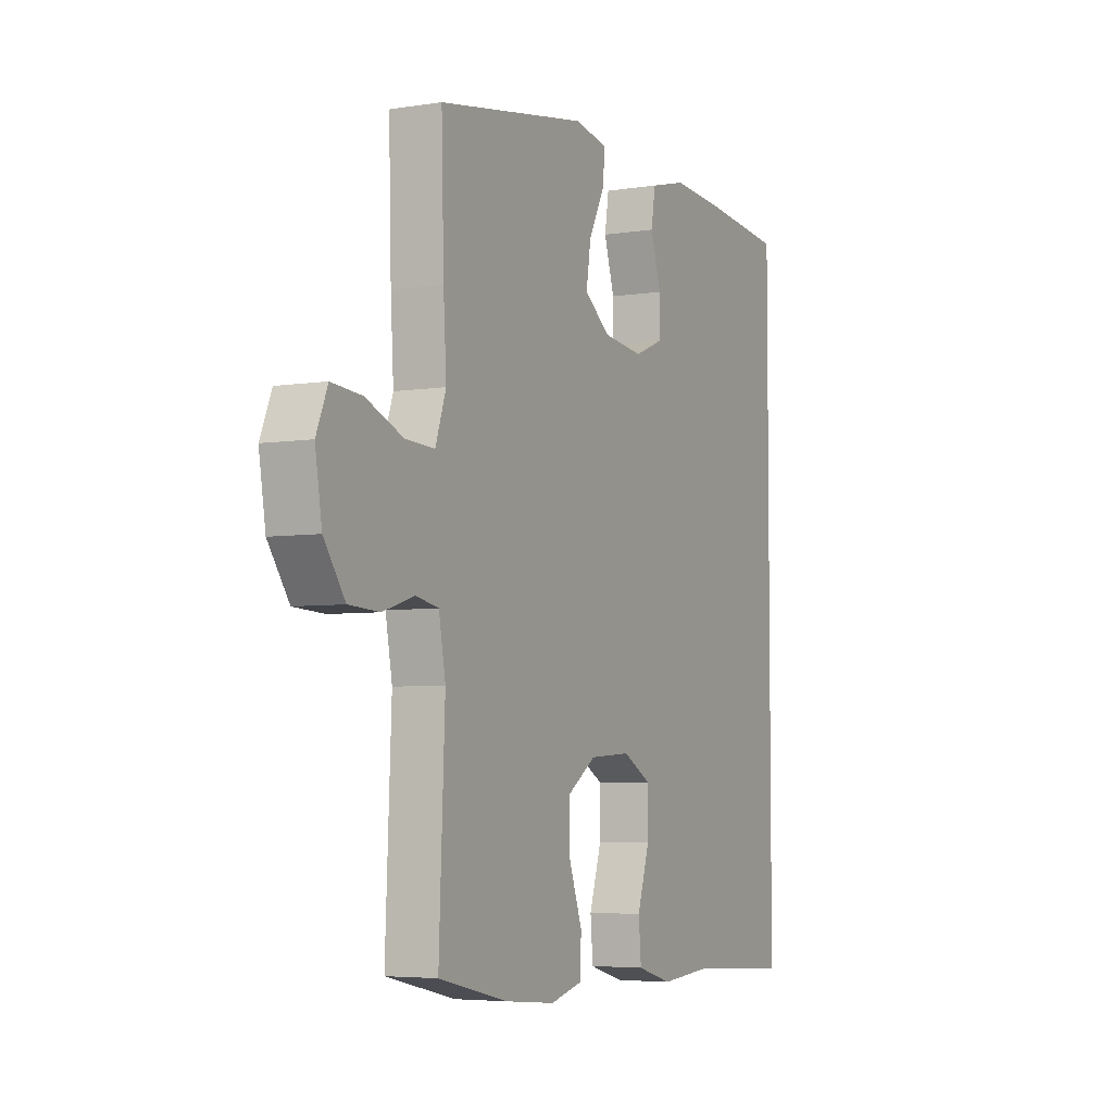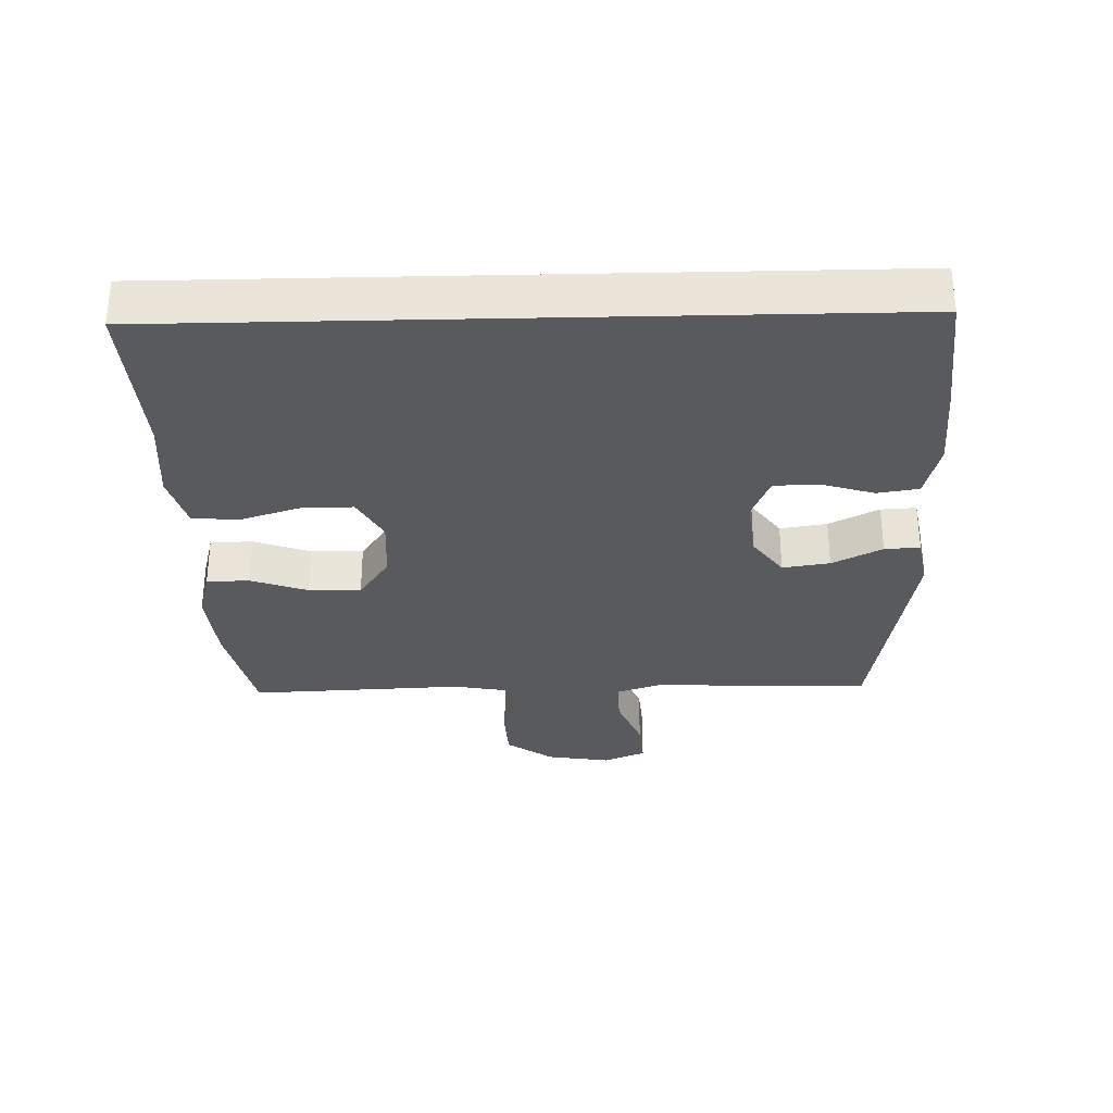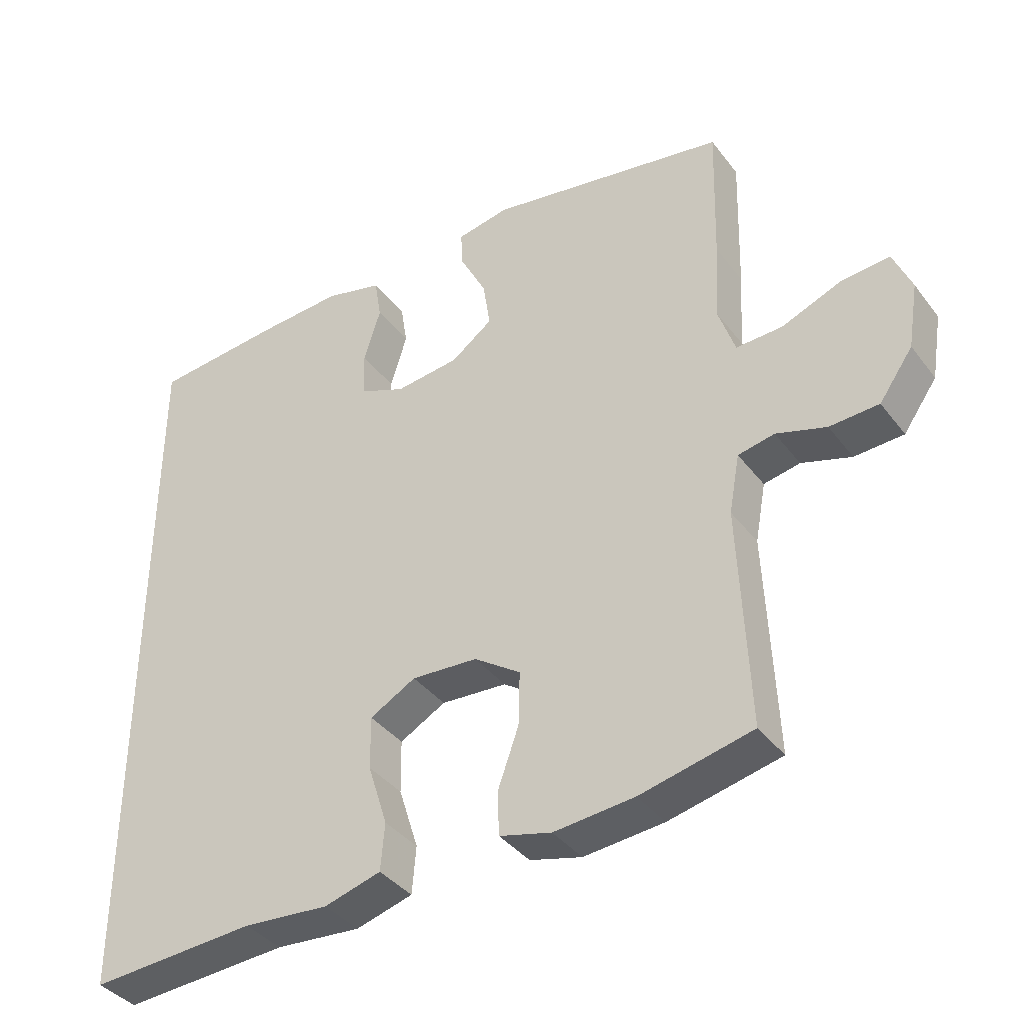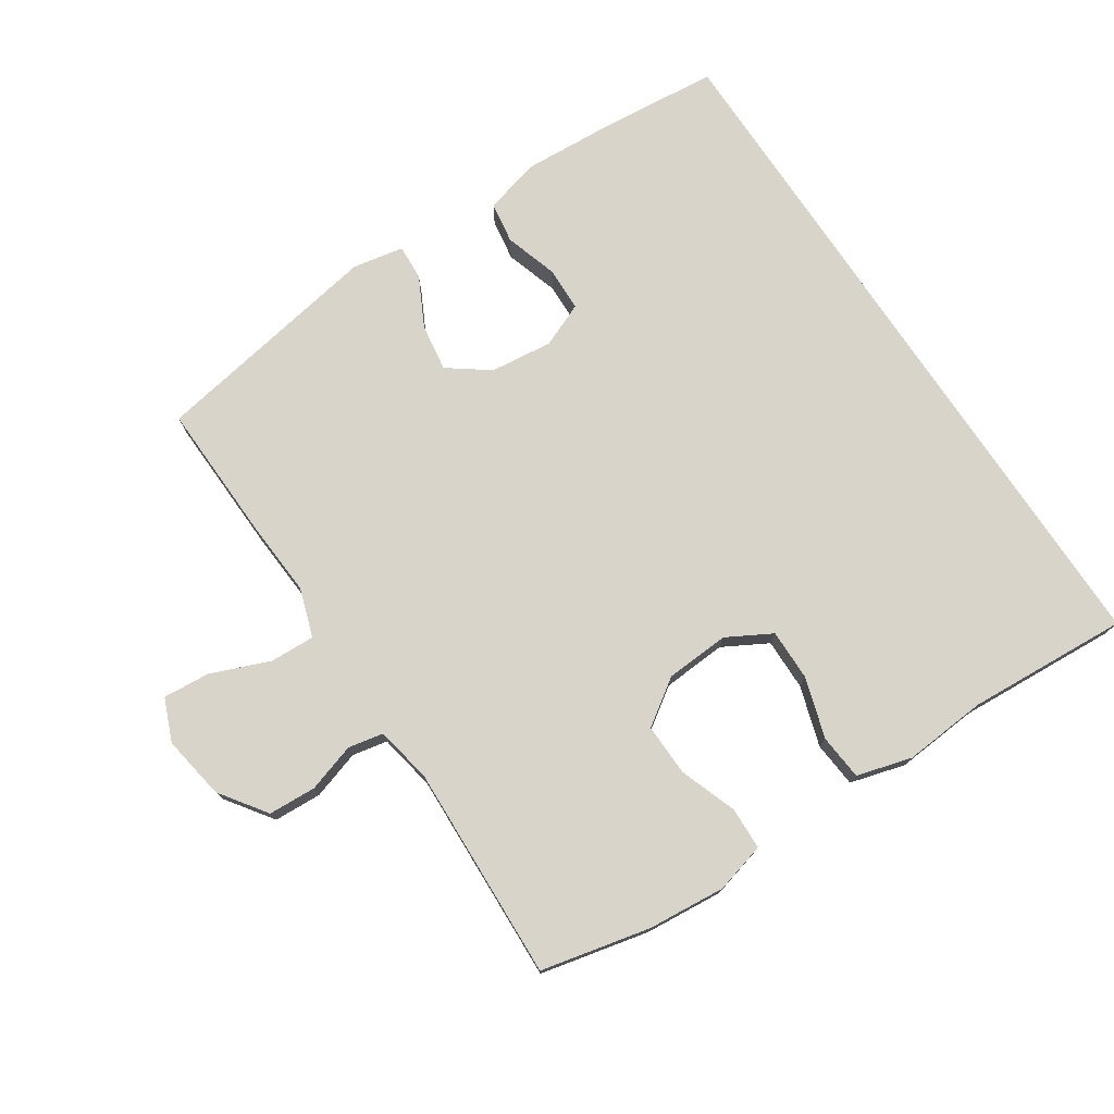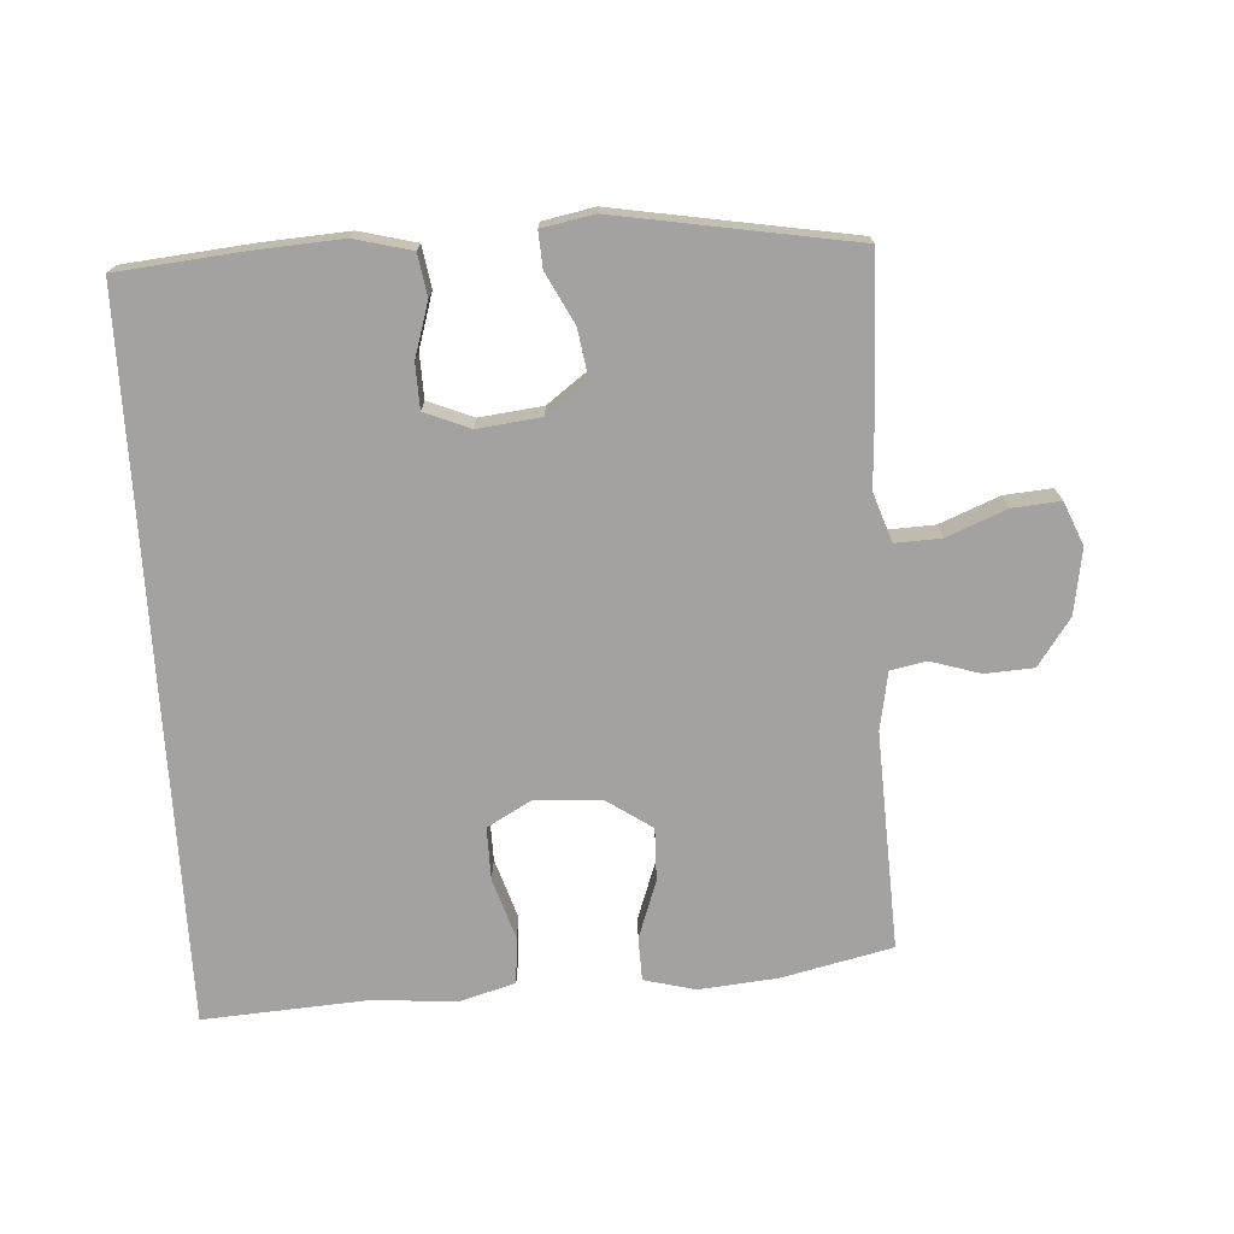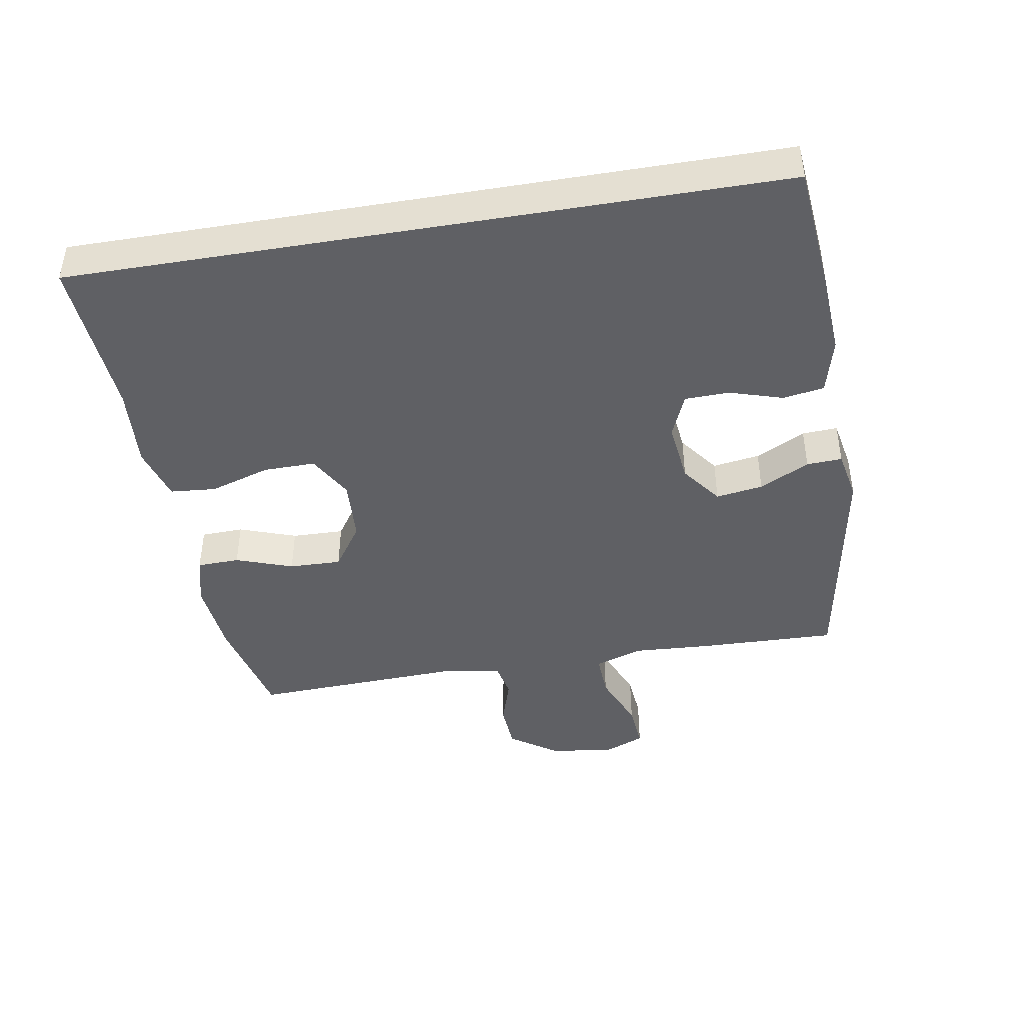
<metadata>
{"format":"obj","ext":"obj","renderer":"f3d","projection":"perspective","resolution":1024,"background":"white","views":[{"elev":-5.0,"azim":116.6,"up":"+Z"},{"elev":-31.5,"azim":-88.6,"up":"+Y"},{"elev":-38.4,"azim":33.0,"up":"+Z"},{"elev":75.6,"azim":146.3,"up":"+Y"},{"elev":-72.7,"azim":3.5,"up":"+Y"},{"elev":-43.3,"azim":-80.3,"up":"+Y"}]}
</metadata>
<code>
v -0.5 0.07 0.523
v -0.309 0.07 0.541
v -0.18 0.07 0.549
v -0.094 0.07 0.527
v -0.084 0.07 0.464
v -0.109 0.07 0.383
v -0.107 0.07 0.315
v -0.039 0.07 0.287
v 0.056 0.07 0.298
v 0.118 0.07 0.344
v 0.107 0.07 0.416
v 0.068 0.07 0.492
v 0.065 0.07 0.546
v 0.143 0.07 0.561
v 0.5 0.07 0.5
v 0.494 0.07 0.288
v 0.487 0.07 0.17
v 0.512 0.07 0.096
v 0.581 0.07 0.099
v 0.67 0.07 0.135
v 0.742 0.07 0.141
v 0.769 0.07 0.076
v 0.753 0.07 -0.022
v 0.703 0.07 -0.093
v 0.63 0.07 -0.097
v 0.556 0.07 -0.074
v 0.502 0.07 -0.085
v 0.486 0.07 -0.172
v 0.5 0.07 -0.5
v 0.334 0.07 -0.538
v 0.215 0.07 -0.549
v 0.138 0.07 -0.529
v 0.136 0.07 -0.464
v 0.167 0.07 -0.377
v 0.169 0.07 -0.297
v 0.1 0.07 -0.25
v 0.002 0.07 -0.244
v -0.066 0.07 -0.282
v -0.065 0.07 -0.361
v -0.036 0.07 -0.453
v -0.042 0.07 -0.523
v -0.126 0.07 -0.547
v -0.253 0.07 -0.537
v -0.5 0.07 -0.553
v -0.5 0 0.523
v -0.309 0 0.541
v -0.18 0 0.549
v -0.094 0 0.527
v -0.084 0 0.464
v -0.109 0 0.383
v -0.107 0 0.315
v -0.039 0 0.287
v 0.056 0 0.298
v 0.118 0 0.344
v 0.107 0 0.416
v 0.068 0 0.492
v 0.065 0 0.546
v 0.143 0 0.561
v 0.5 0 0.5
v 0.494 0 0.288
v 0.487 0 0.17
v 0.512 0 0.096
v 0.581 0 0.099
v 0.67 0 0.135
v 0.742 0 0.141
v 0.769 0 0.076
v 0.753 0 -0.022
v 0.703 0 -0.093
v 0.63 0 -0.097
v 0.556 0 -0.074
v 0.502 0 -0.085
v 0.486 0 -0.172
v 0.5 0 -0.5
v 0.334 0 -0.538
v 0.215 0 -0.549
v 0.138 0 -0.529
v 0.136 0 -0.464
v 0.167 0 -0.377
v 0.169 0 -0.297
v 0.1 0 -0.25
v 0.002 0 -0.244
v -0.066 0 -0.282
v -0.065 0 -0.361
v -0.036 0 -0.453
v -0.042 0 -0.523
v -0.126 0 -0.547
v -0.253 0 -0.537
v -0.5 0 -0.553
f 2 3 4
f 1 2 4
f 44 1 4
f 43 44 4
f 41 42 43
f 40 41 43
f 39 40 43
f 38 39 43
f 32 33 34
f 31 32 34
f 30 31 34
f 29 30 34
f 28 29 34
f 27 28 34 35
f 24 25 26
f 23 24 26
f 22 23 26
f 21 22 26
f 20 21 26
f 19 20 26
f 18 19 26 27
f 27 35 36
f 18 27 36
f 17 18 36
f 15 16 17
f 14 15 17
f 13 14 17
f 12 13 17
f 11 12 17
f 4 5 6
f 43 4 6
f 43 6 7
f 38 43 7 8
f 37 38 8 9
f 36 37 9 10
f 17 36 10
f 10 11 17
f 48 47 46
f 48 46 45
f 48 45 88
f 48 88 87
f 87 86 85
f 87 85 84
f 87 84 83
f 87 83 82
f 78 77 76
f 78 76 75
f 78 75 74
f 78 74 73
f 78 73 72
f 79 78 72 71
f 70 69 68
f 70 68 67
f 70 67 66
f 70 66 65
f 70 65 64
f 70 64 63
f 71 70 63 62
f 80 79 71
f 80 71 62
f 80 62 61
f 61 60 59
f 61 59 58
f 61 58 57
f 61 57 56
f 61 56 55
f 50 49 48
f 50 48 87
f 51 50 87
f 52 51 87 82
f 53 52 82 81
f 54 53 81 80
f 54 80 61
f 61 55 54
f 1 45 46 2
f 2 46 47 3
f 3 47 48 4
f 4 48 49 5
f 5 49 50 6
f 6 50 51 7
f 7 51 52 8
f 8 52 53 9
f 9 53 54 10
f 10 54 55 11
f 11 55 56 12
f 12 56 57 13
f 13 57 58 14
f 14 58 59 15
f 15 59 60 16
f 16 60 61 17
f 17 61 62 18
f 18 62 63 19
f 19 63 64 20
f 20 64 65 21
f 21 65 66 22
f 22 66 67 23
f 23 67 68 24
f 24 68 69 25
f 25 69 70 26
f 26 70 71 27
f 27 71 72 28
f 28 72 73 29
f 29 73 74 30
f 30 74 75 31
f 31 75 76 32
f 32 76 77 33
f 33 77 78 34
f 34 78 79 35
f 35 79 80 36
f 36 80 81 37
f 37 81 82 38
f 38 82 83 39
f 39 83 84 40
f 40 84 85 41
f 41 85 86 42
f 42 86 87 43
f 43 87 88 44
f 44 88 45 1

</code>
